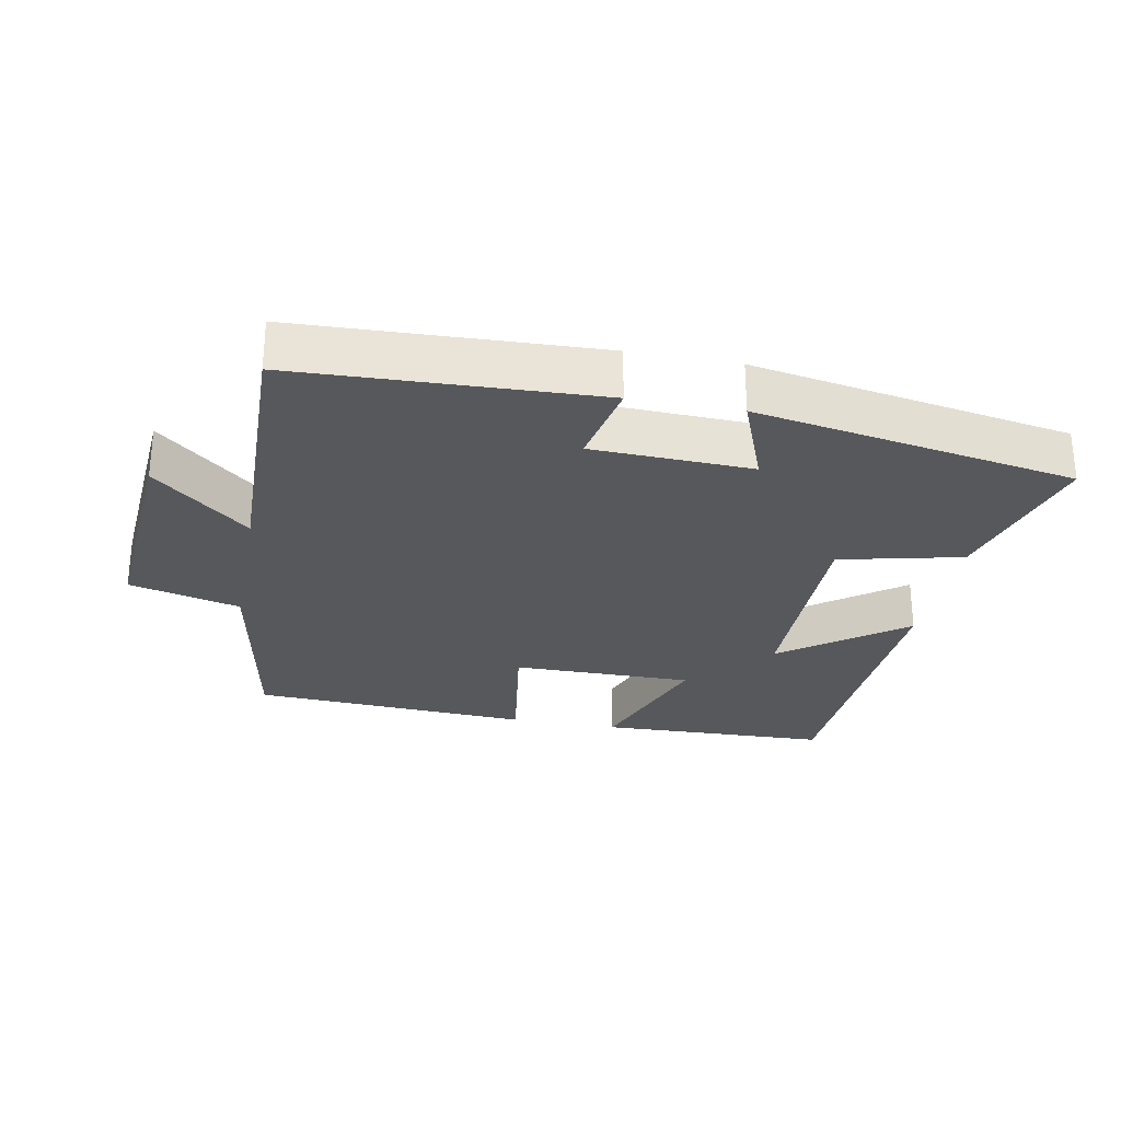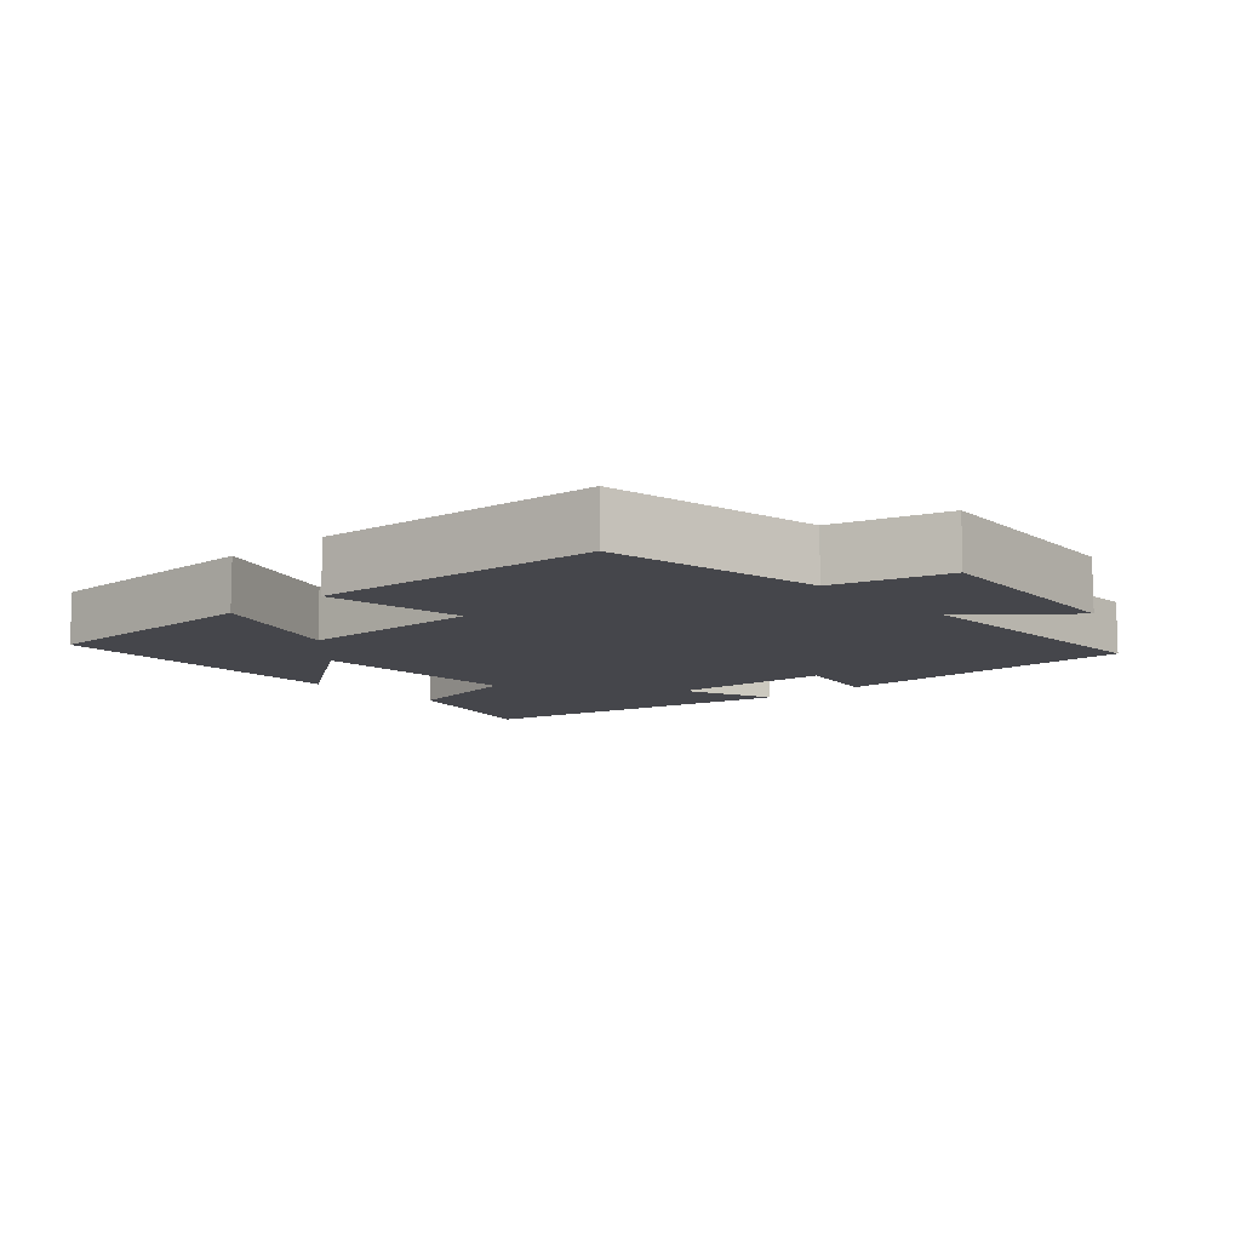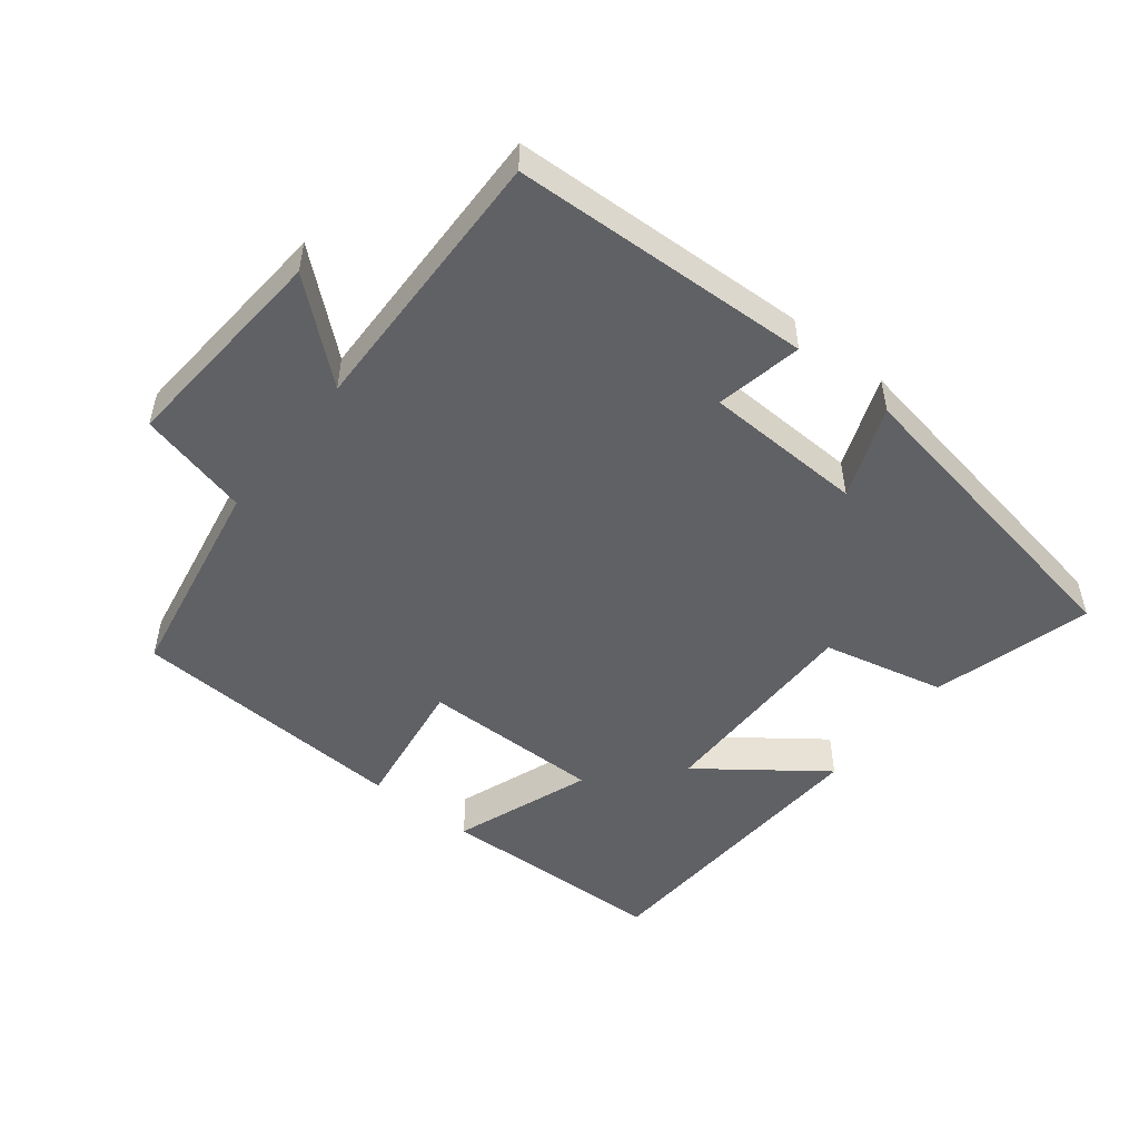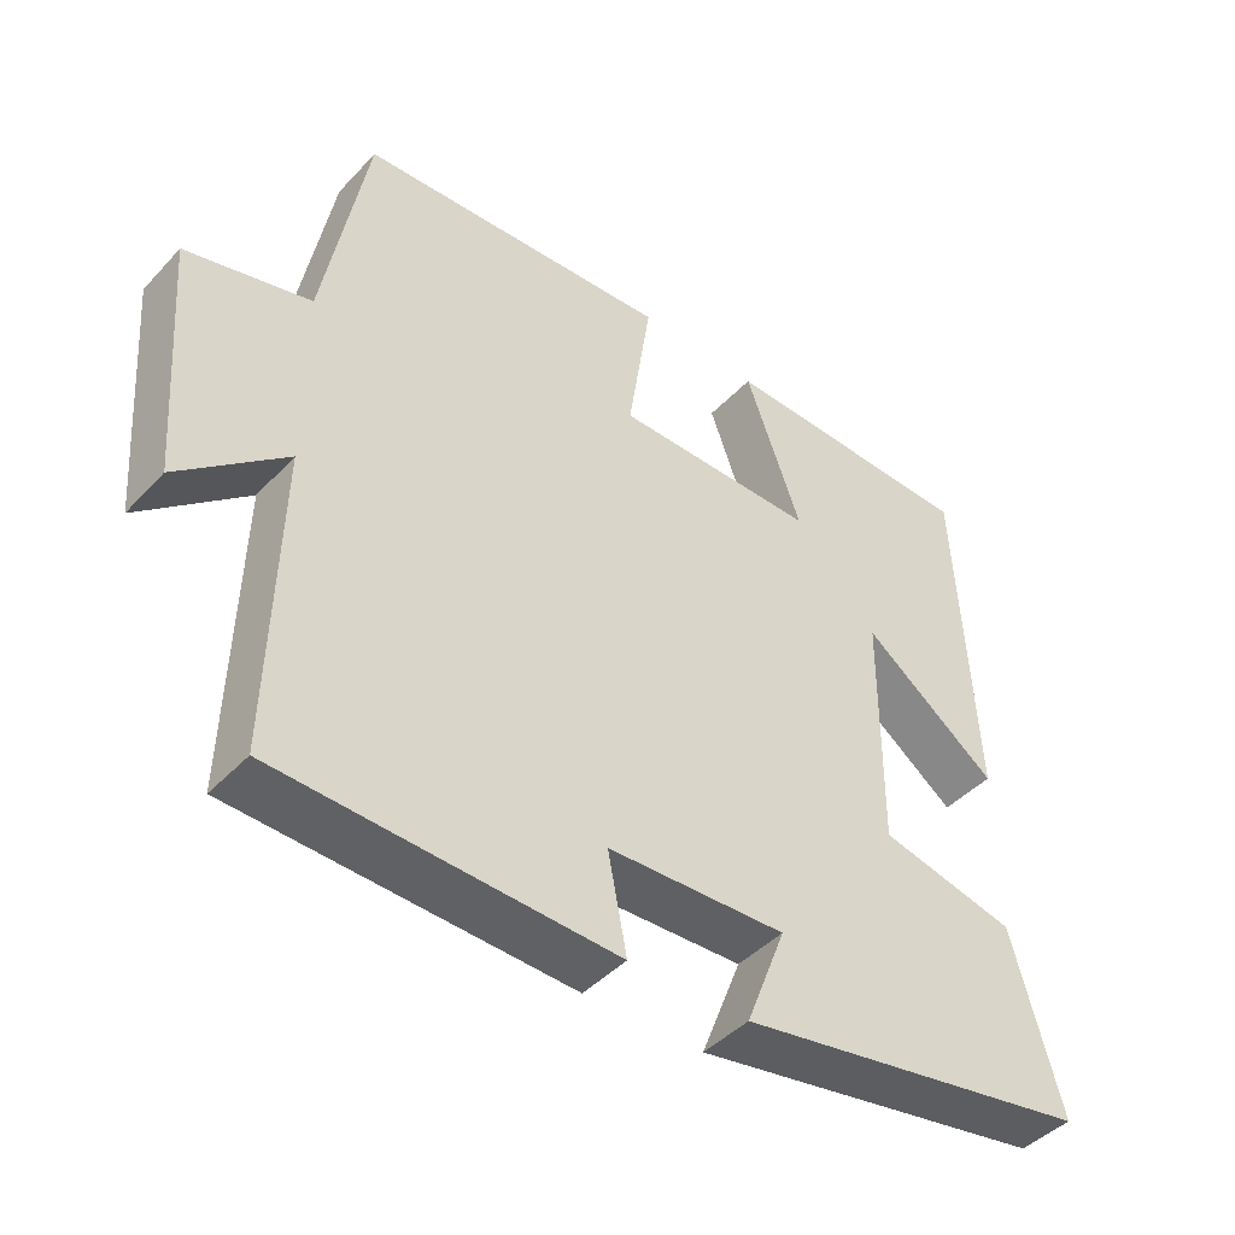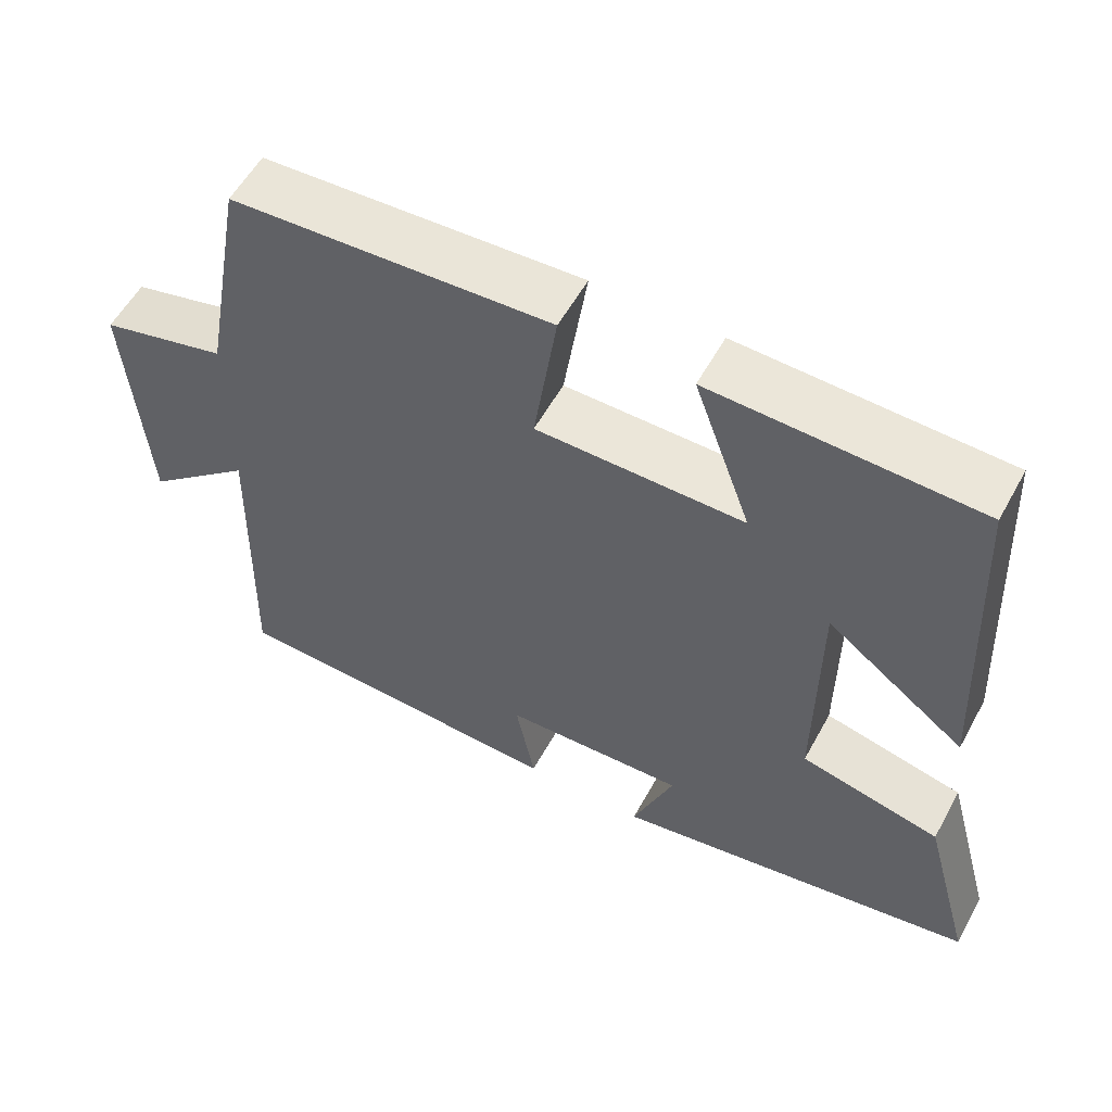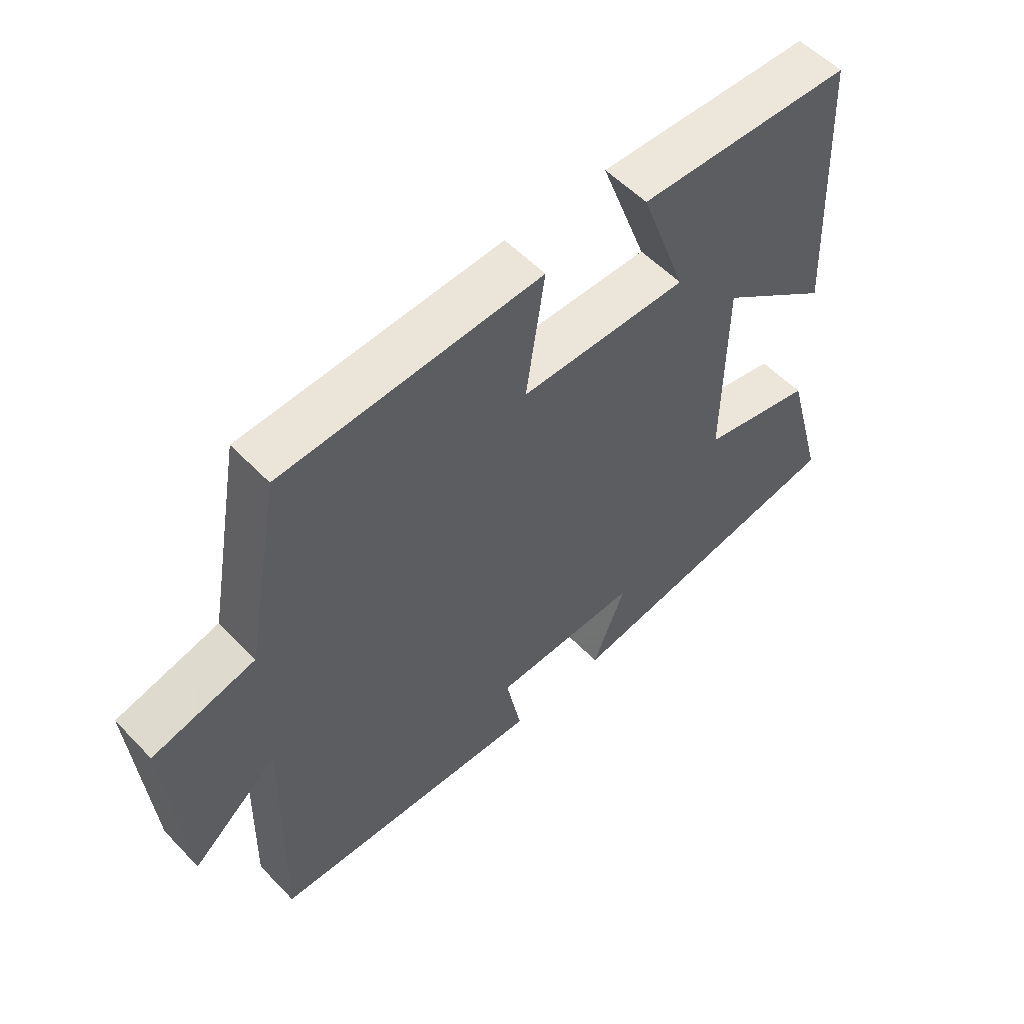
<metadata>
{"format":"obj","ext":"obj","renderer":"f3d","projection":"perspective","resolution":1024,"background":"white","views":[{"elev":-28.0,"azim":169.1,"up":"+Y"},{"elev":-10.0,"azim":41.5,"up":"+Y"},{"elev":-50.1,"azim":141.6,"up":"+Y"},{"elev":-43.9,"azim":140.5,"up":"+Z"},{"elev":56.3,"azim":-151.5,"up":"+Z"},{"elev":55.2,"azim":137.2,"up":"+Z"}]}
</metadata>
<code>
v -0.477 0.07 0.488
v -0.135 0.07 0.5
v -0.209 0.07 0.296
v 0.059 0.07 0.298
v 0.029 0.07 0.5
v 0.443 0.07 0.478
v 0.5 0.07 0.168
v 0.664 0.07 0.127
v 0.64 0.07 -0.195
v 0.5 0.07 -0.076
v 0.51 0.07 -0.481
v 0.066 0.07 -0.5
v 0.091 0.07 -0.372
v -0.145 0.07 -0.364
v -0.092 0.07 -0.5
v -0.565 0.07 -0.419
v -0.5 0.07 -0.183
v -0.319 0.07 -0.141
v -0.321 0.07 0.175
v -0.5 0.07 0.041
v -0.477 0 0.488
v -0.135 0 0.5
v -0.209 0 0.296
v 0.059 0 0.298
v 0.029 0 0.5
v 0.443 0 0.478
v 0.5 0 0.168
v 0.664 0 0.127
v 0.64 0 -0.195
v 0.5 0 -0.076
v 0.51 0 -0.481
v 0.066 0 -0.5
v 0.091 0 -0.372
v -0.145 0 -0.364
v -0.092 0 -0.5
v -0.565 0 -0.419
v -0.5 0 -0.183
v -0.319 0 -0.141
v -0.321 0 0.175
v -0.5 0 0.041
f 1 2 3
f 20 1 3
f 19 20 3
f 18 19 3 4
f 16 17 18
f 15 16 18
f 14 15 18
f 13 14 18 4
f 10 11 12 13
f 10 13 4
f 7 8 9 10
f 6 7 10
f 5 6 10
f 4 5 10
f 23 22 21
f 23 21 40
f 23 40 39
f 24 23 39 38
f 38 37 36
f 38 36 35
f 38 35 34
f 24 38 34 33
f 33 32 31 30
f 24 33 30
f 30 29 28 27
f 30 27 26
f 30 26 25
f 30 25 24
f 1 21 22 2
f 2 22 23 3
f 3 23 24 4
f 4 24 25 5
f 5 25 26 6
f 6 26 27 7
f 7 27 28 8
f 8 28 29 9
f 9 29 30 10
f 10 30 31 11
f 11 31 32 12
f 12 32 33 13
f 13 33 34 14
f 14 34 35 15
f 15 35 36 16
f 16 36 37 17
f 17 37 38 18
f 18 38 39 19
f 19 39 40 20
f 20 40 21 1

</code>
